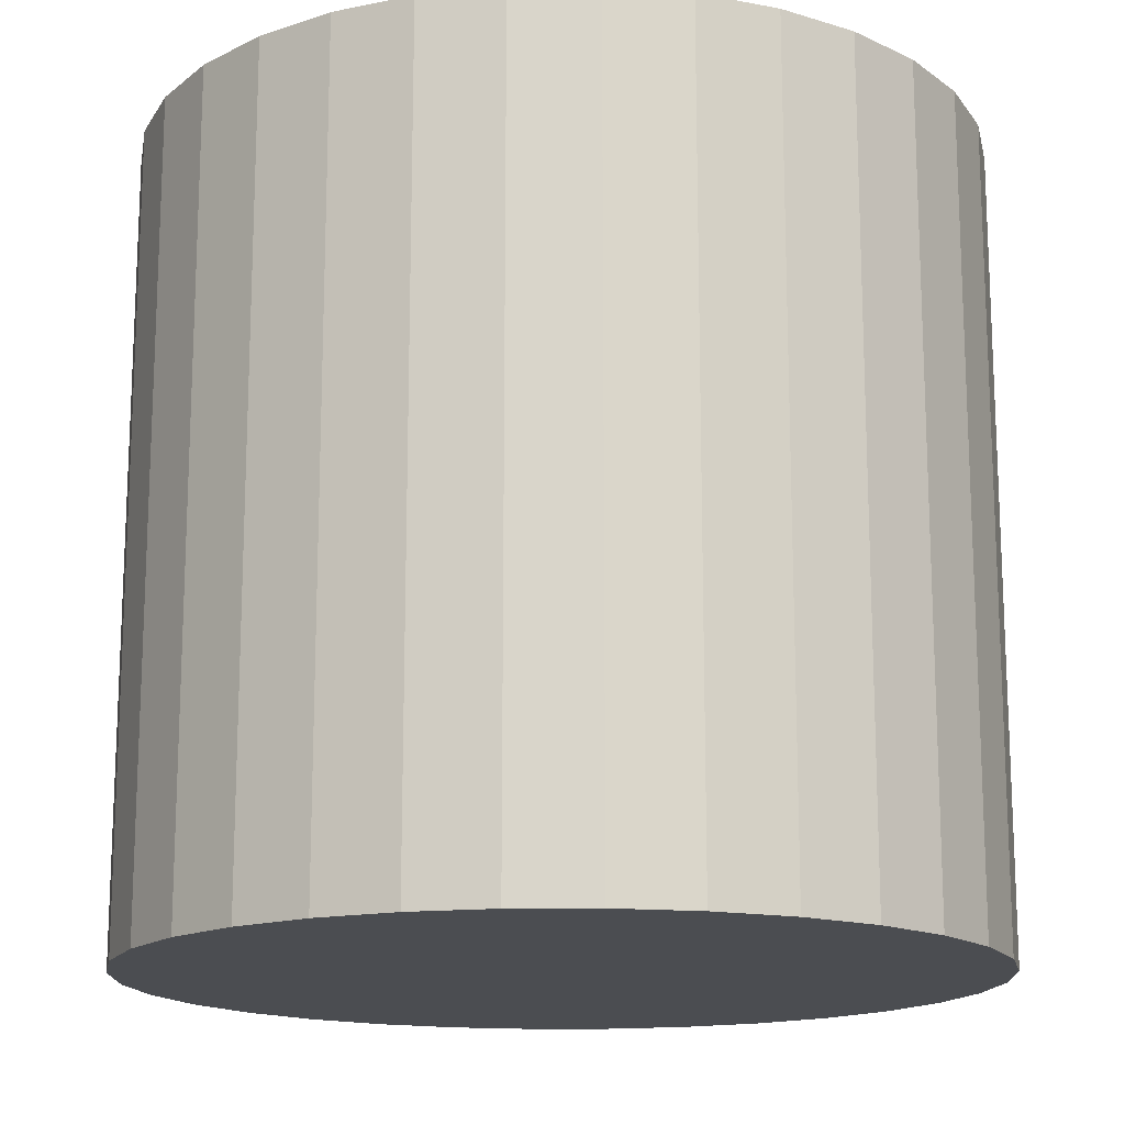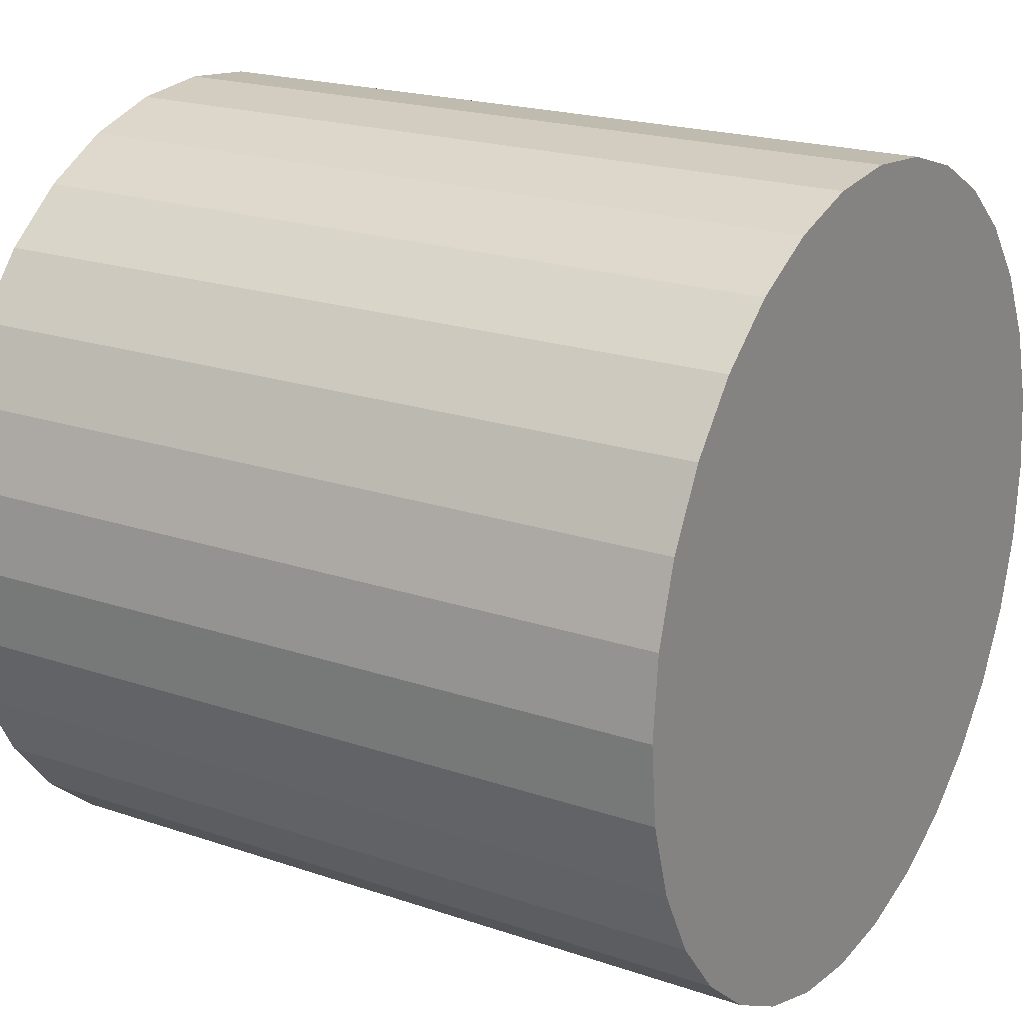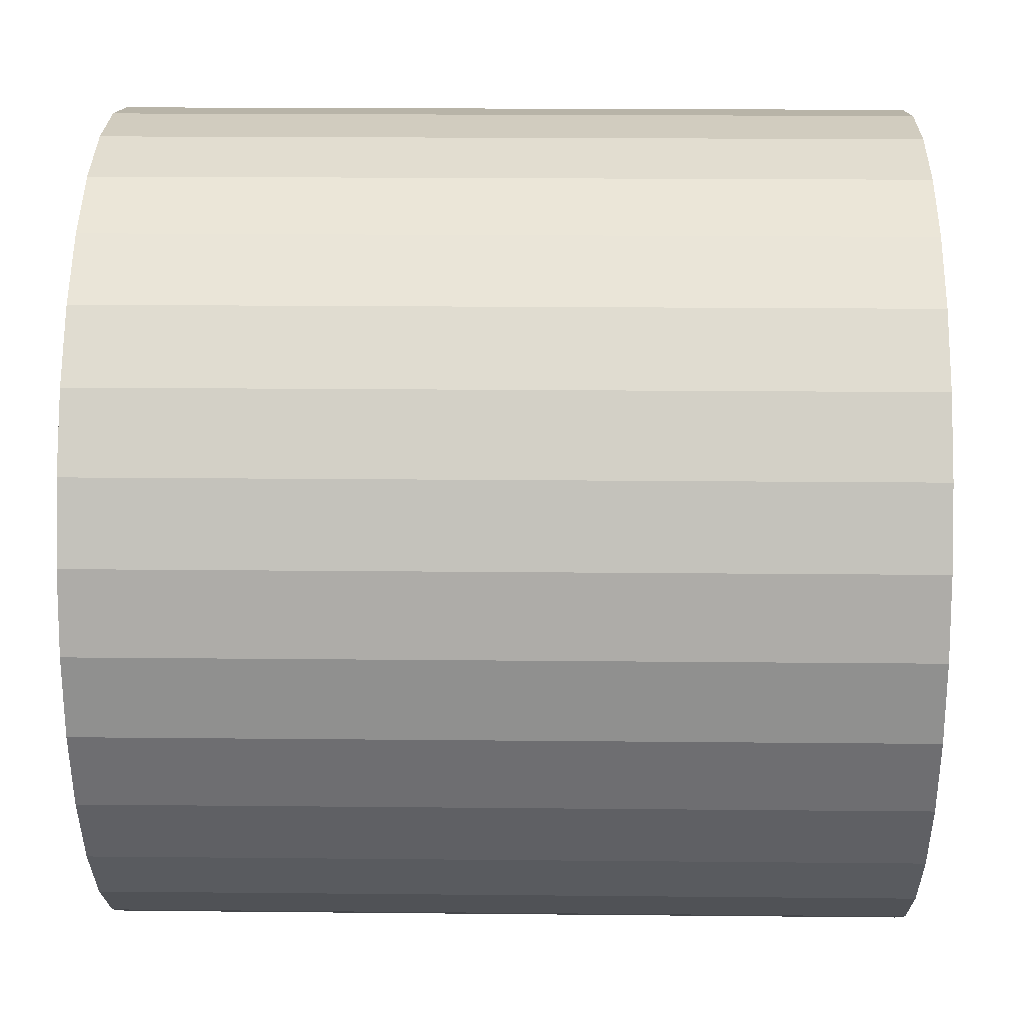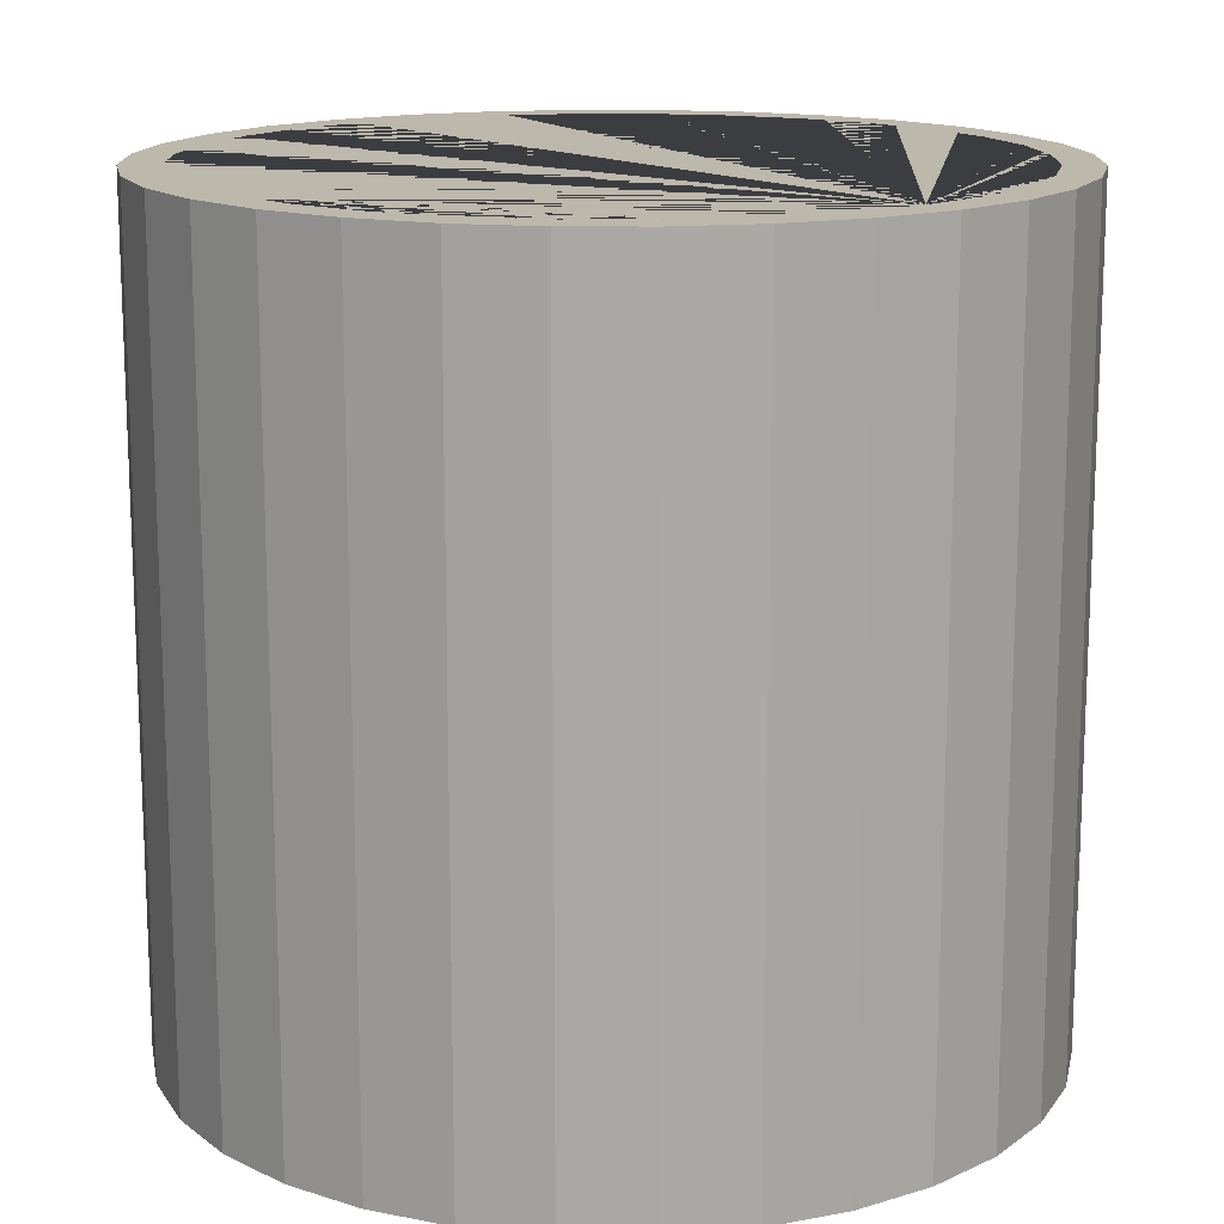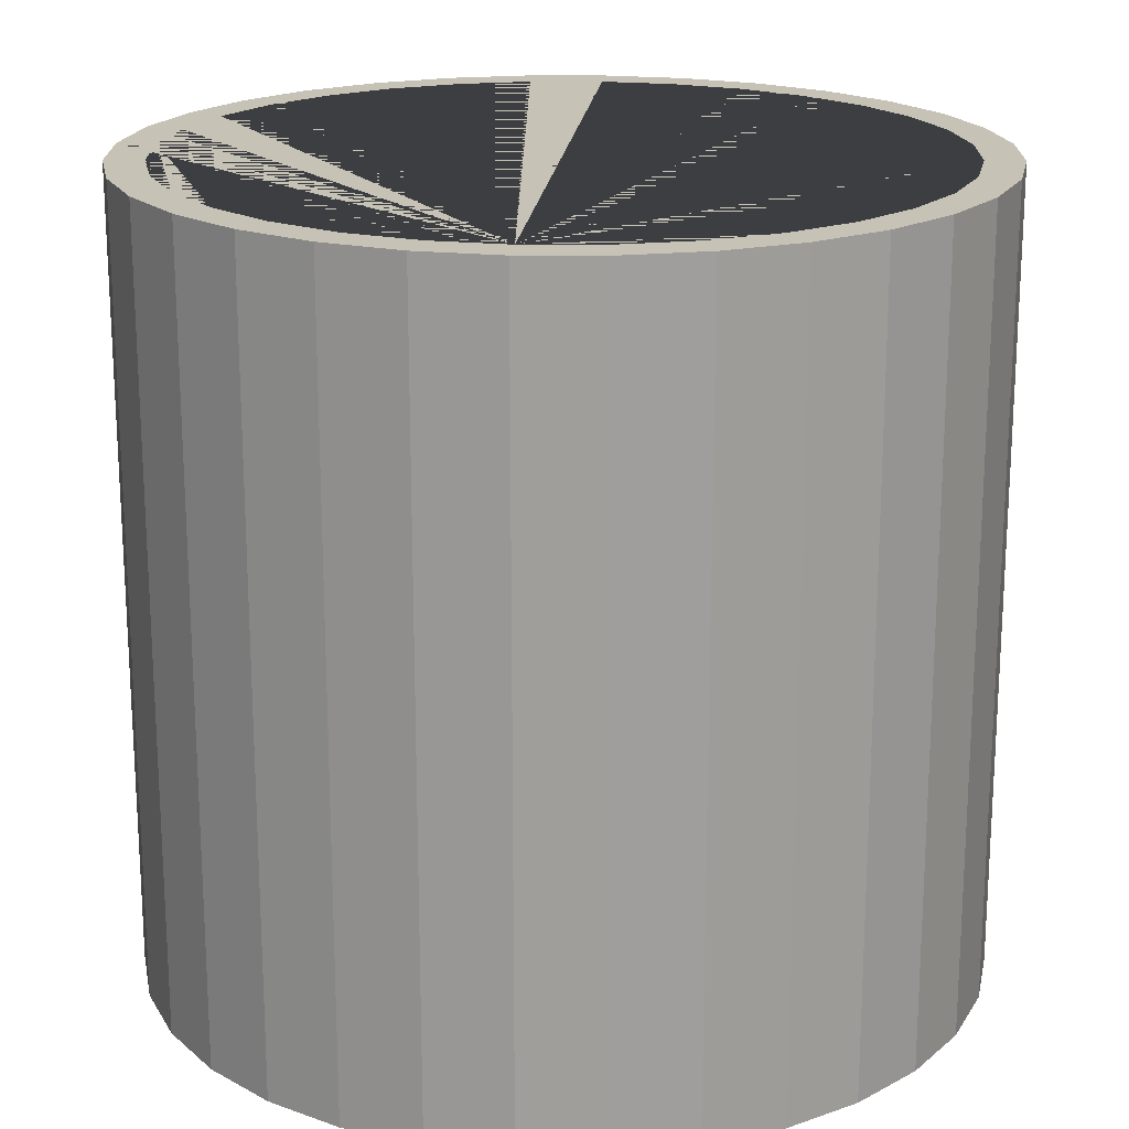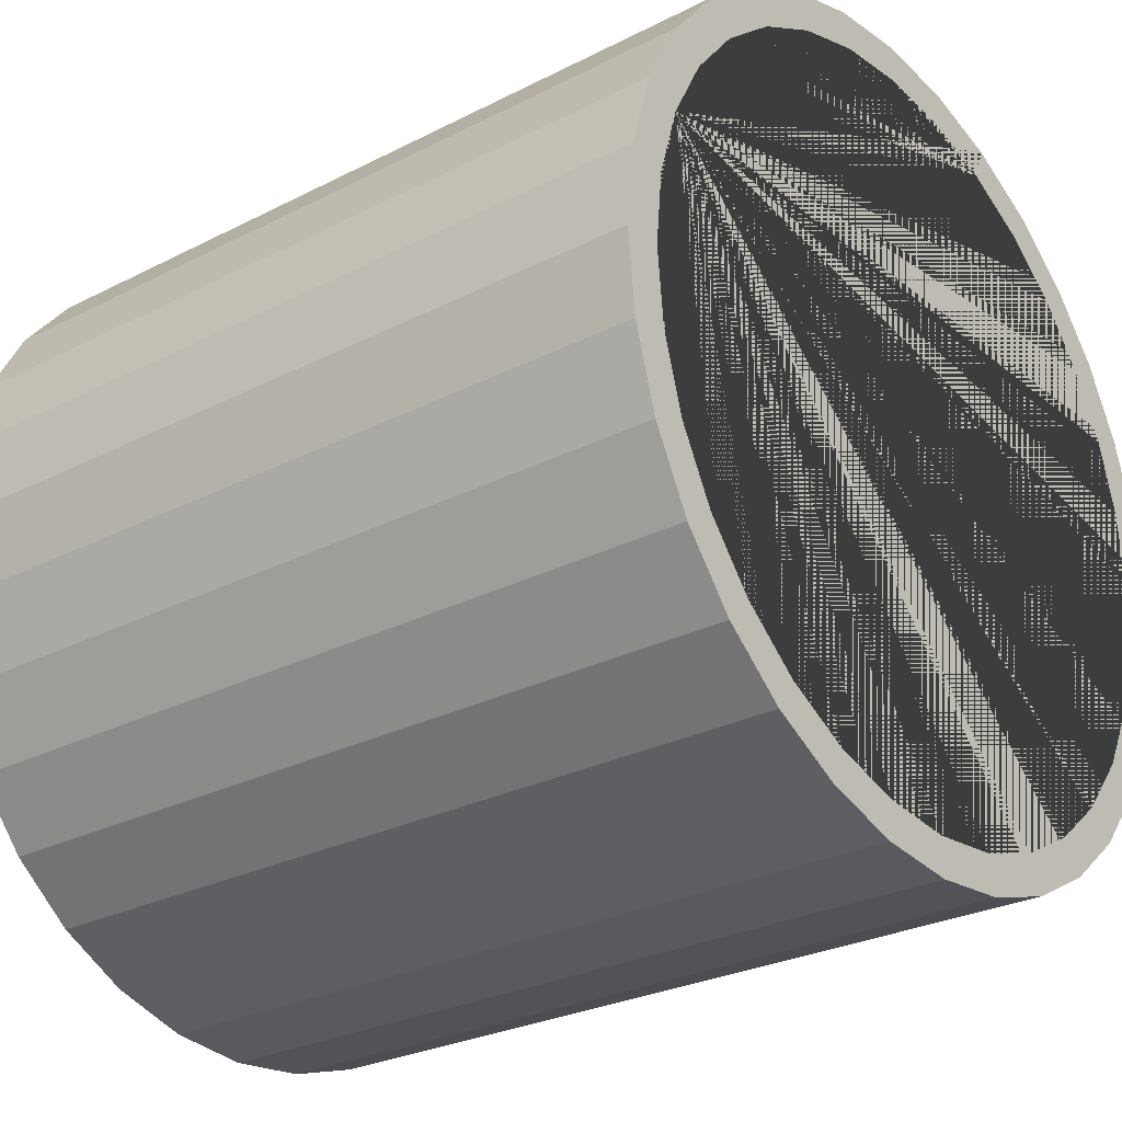
<metadata>
{"format":"obj","ext":"obj","renderer":"f3d","projection":"perspective","resolution":1024,"background":"white","views":[{"elev":-15.7,"azim":96.6,"up":"+Y"},{"elev":20.4,"azim":-58.2,"up":"+Z"},{"elev":18.6,"azim":91.1,"up":"+Z"},{"elev":14.9,"azim":28.6,"up":"+Y"},{"elev":19.2,"azim":73.4,"up":"+Y"},{"elev":-27.1,"azim":128.5,"up":"+Z"}]}
</metadata>
<code>
o Box_Cylinder.001
v 0 -0.1002 -1.1
v 0 0.000239 -1
v 0 2 -1.1
v 0.2146 -0.1002 -1.079
v 0.1951 0.000239 -0.9808
v 0.2146 2 -1.079
v 0.421 -0.1002 -1.016
v 0.3827 0.000239 -0.9239
v 0.421 2 -1.016
v 0.6111 -0.1002 -0.9146
v 0.5556 0.000239 -0.8315
v 0.6111 2 -0.9146
v 0.7778 -0.1002 -0.7778
v 0.7071 0.000239 -0.7071
v 0.7778 2 -0.7778
v 0.9146 -0.1002 -0.6111
v 0.8315 0.000239 -0.5556
v 0.9146 2 -0.6111
v 1.016 -0.1002 -0.421
v 0.9239 0.000239 -0.3827
v 1.016 2 -0.421
v 1.079 -0.1002 -0.2146
v 0.9808 0.000239 -0.1951
v 1.079 2 -0.2146
v 1.1 -0.1002 0
v 1 0.000239 0
v 1.1 2 0
v 1.079 -0.1002 0.2146
v 0.9808 0.000239 0.1951
v 1.079 2 0.2146
v 0.9239 0.000239 0.3827
v 1.016 -0.1002 0.421
v 1.016 2 0.421
v 0.9146 -0.1002 0.6111
v 0.8315 0.000239 0.5556
v 0.9146 2 0.6111
v 0.7778 -0.1002 0.7778
v 0.7071 0.000239 0.7071
v 0.7778 2 0.7778
v 0.6111 -0.1002 0.9146
v 0.5556 0.000239 0.8315
v 0.6111 2 0.9146
v 0.421 -0.1002 1.016
v 0.3827 0.000239 0.9239
v 0.421 2 1.016
v 0.1951 0.000239 0.9808
v 0.2146 -0.1002 1.079
v 0.2146 2 1.079
v -0 -0.1002 1.1
v -0 0.000239 1
v -0 2 1.1
v -0.2146 -0.1002 1.079
v -0.1951 0.000239 0.9808
v -0.2146 2 1.079
v -0.421 -0.1002 1.016
v -0.3827 0.000239 0.9239
v -0.421 2 1.016
v -0.6111 -0.1002 0.9146
v -0.5556 0.000239 0.8315
v -0.6111 2 0.9146
v -0.7778 -0.1002 0.7778
v -0.7071 0.000239 0.7071
v -0.7778 2 0.7778
v -0.9146 -0.1002 0.6111
v -0.8315 0.000239 0.5556
v -0.9146 2 0.6111
v -1.016 -0.1002 0.421
v -0.9239 0.000239 0.3827
v -1.016 2 0.421
v -1.079 -0.1002 0.2146
v -0.9808 0.000239 0.1951
v -1.079 2 0.2146
v -1.1 -0.1002 -0
v -1 0.000239 -0
v -1.1 2 -0
v -1.079 -0.1002 -0.2146
v -0.9808 0.000239 -0.1951
v -1.079 2 -0.2146
v -1.016 -0.1002 -0.421
v -0.9239 0.000239 -0.3827
v -1.016 2 -0.421
v -0.9146 -0.1002 -0.6111
v -0.8315 0.000239 -0.5556
v -0.9146 2 -0.6111
v -0.7778 -0.1002 -0.7778
v -0.7071 0.000239 -0.7071
v -0.7778 2 -0.7778
v -0.6111 -0.1002 -0.9146
v -0.5556 0.000239 -0.8315
v -0.6111 2 -0.9146
v -0.421 -0.1002 -1.016
v -0.3827 0.000239 -0.9239
v -0.421 2 -1.016
v -0.2146 -0.1002 -1.079
v -0.1951 0.000239 -0.9808
v -0.2146 2 -1.079
v -0.8315 2 -0.5556
v -0.5556 2 -0.8315
v -0.7071 2 -0.7071
v -0.1951 2 -0.9808
v -0.3827 2 -0.9239
v 0.1951 2 -0.9808
v 0 2 -1
v -1 2 -0
v -0.9808 2 -0.1951
v -0.9808 2 0.1951
v -0.8315 2 0.5556
v -0.5556 2 0.8315
v -0.7071 2 0.7071
v -0.9239 2 0.3827
v -0.1951 2 0.9808
v 0.1951 2 0.9808
v -0 2 1
v 0.7071 2 0.7071
v 0.5556 2 0.8315
v 0.8315 2 0.5556
v 0.3827 2 0.9239
v 0.5556 2 -0.8315
v 0.8315 2 -0.5556
v 0.7071 2 -0.7071
v 1 2 0
v 0.9808 2 0.1951
v 0.9808 2 -0.1951
v 0.9239 2 -0.3827
v -0.9239 2 -0.3827
v 0.3827 2 -0.9239
v -0.3827 2 0.9239
v 0.9239 2 0.3827
f 1 3 6 4
f 4 6 9 7
f 7 9 12 10
f 10 12 15 13
f 13 15 18 16
f 16 18 21 19
f 19 21 24 22
f 22 24 27 25
f 25 27 30 28
f 28 30 33 32
f 32 33 36 34
f 34 36 39 37
f 37 39 42 40
f 40 42 45 43
f 43 45 48 47
f 47 48 51 49
f 49 51 54 52
f 52 54 57 55
f 55 57 60 58
f 58 60 63 61
f 61 63 66 64
f 64 66 69 67
f 67 69 72 70
f 70 72 75 73
f 73 75 78 76
f 76 78 81 79
f 79 81 84 82
f 82 84 87 85
f 85 87 90 88
f 88 90 93 91
f 127 57 54 51 48 45 42 39 36 33 128 116 114 115 117 112 113 111
f 128 33 30 27 24 21 18 15 12 9 6 3 96 93 90 87 84 81 78 75 72 69 66 63 60 57 127 108 109 107 110 106 104 105 125 97 99 98 101 100 103 102 126 118 120 119 124 123 121 122
f 91 93 96 94
f 94 96 3 1
f 94 1 4 7 10 13 16 19 22 25 28 32 34 37 40 43 47 49 52 55 58 61 64 67 70 73 76 79 82 85 88 91
f 103 2 5 102
f 102 5 8 126
f 126 8 11 118
f 118 11 14 120
f 14 17 119 120
f 17 20 124 119
f 20 23 123 124
f 23 26 121 123
f 26 29 122 121
f 29 31 128 122
f 31 35 116 128
f 35 38 114 116
f 38 41 115 114
f 41 44 117 115
f 44 46 112 117
f 46 50 113 112
f 50 53 111 113
f 53 56 127 111
f 127 56 59 108
f 59 62 109 108
f 109 62 65 107
f 107 65 68 110
f 110 68 71 106
f 106 71 74 104
f 104 74 77 105
f 105 77 80 125
f 125 80 83 97
f 97 83 86 99
f 99 86 89 98
f 98 89 92 101
f 101 92 95 100
f 100 95 2 103
f 65 62 59 56 53 50 46 44 41 38 35 31 29 26 23 20 17 14 11 8 5 2 95 92 89 86 83 80 77 74 71 68

</code>
